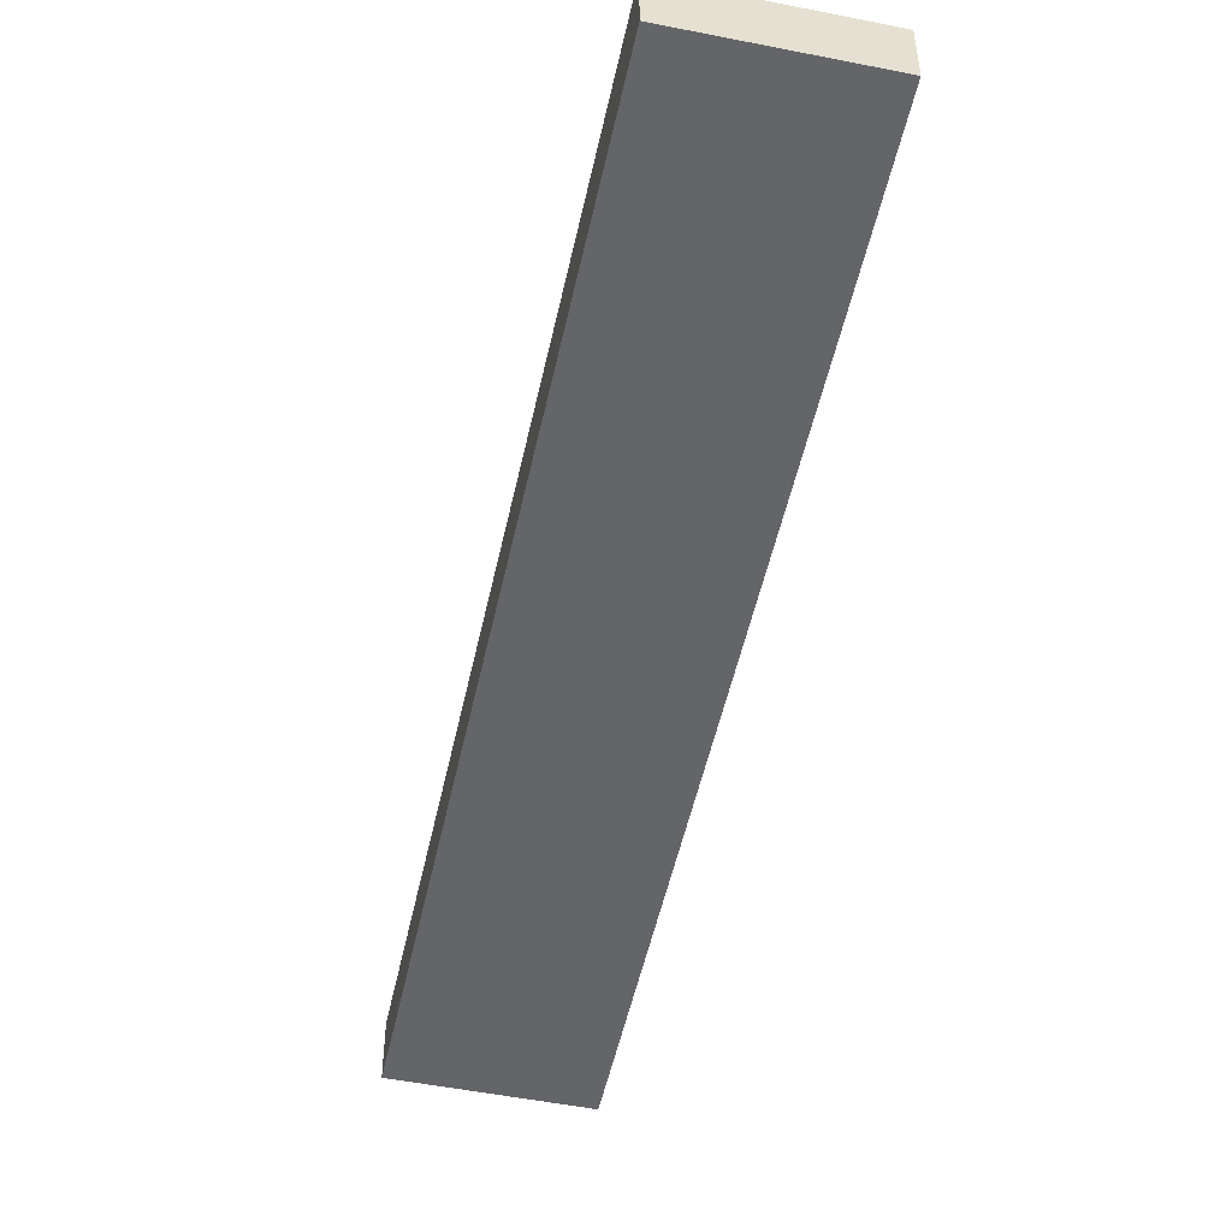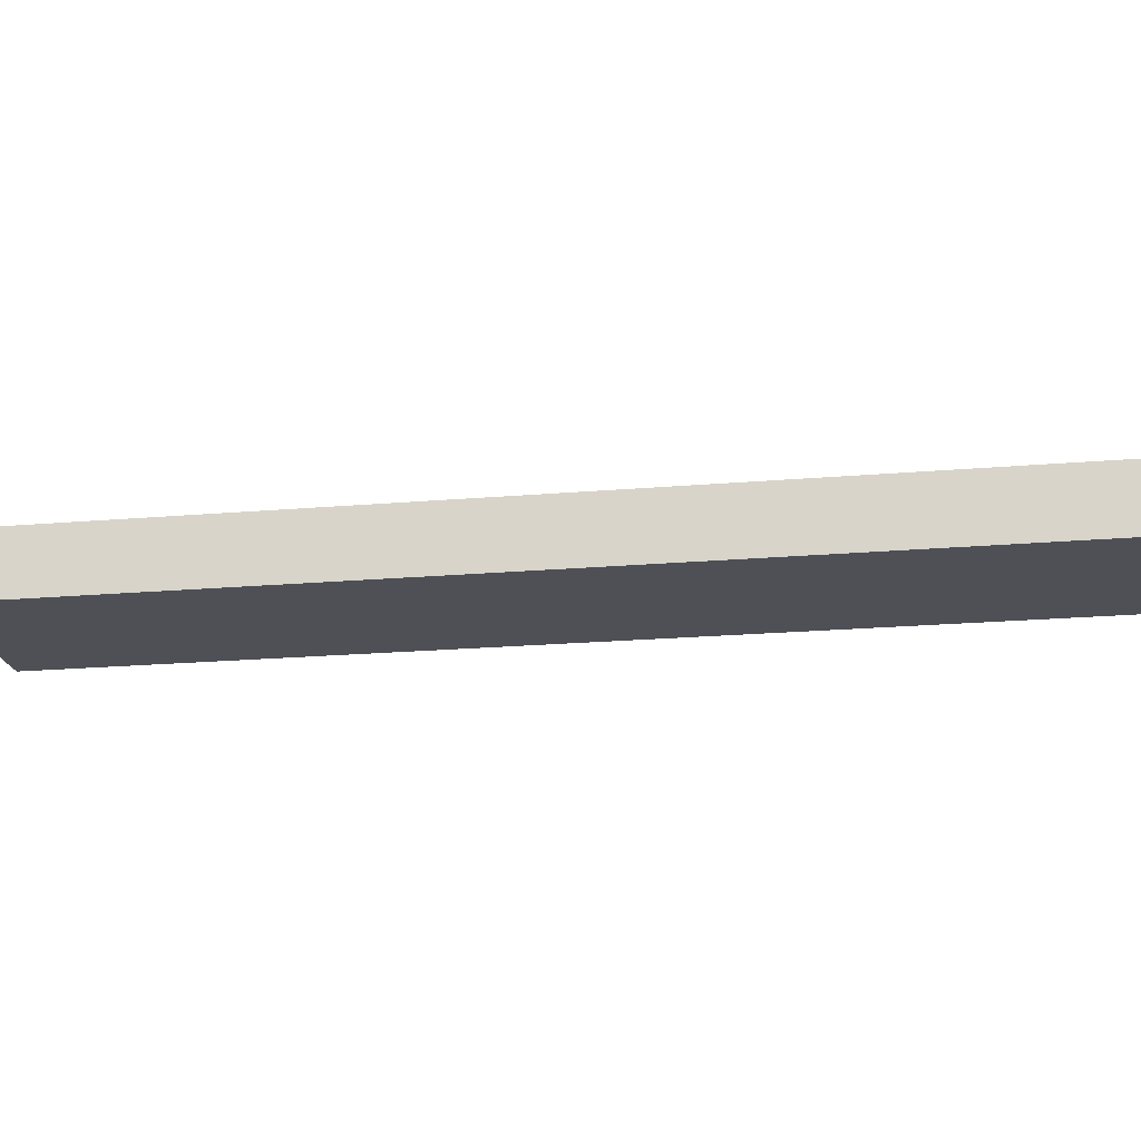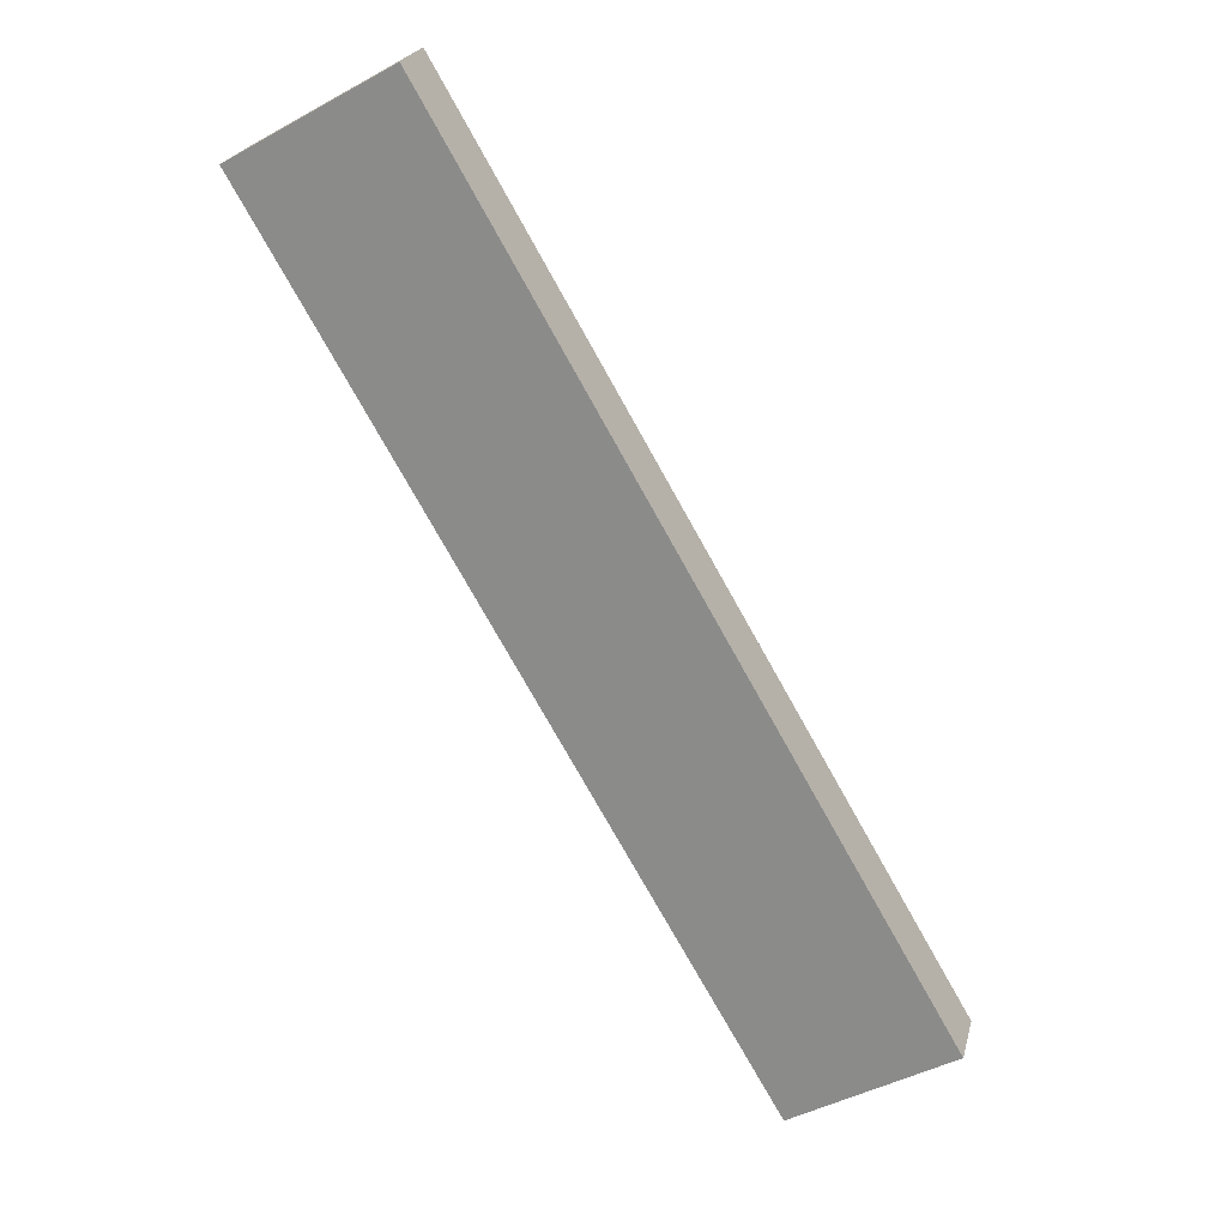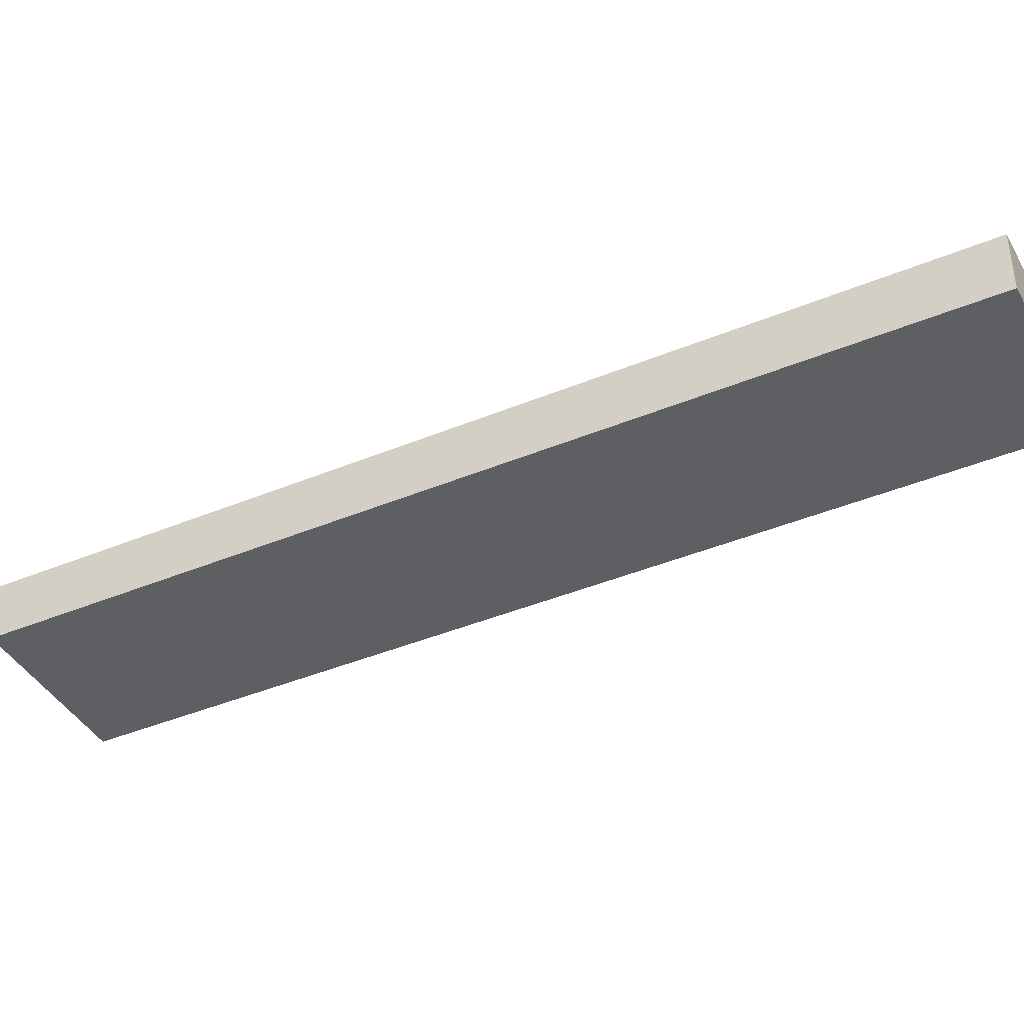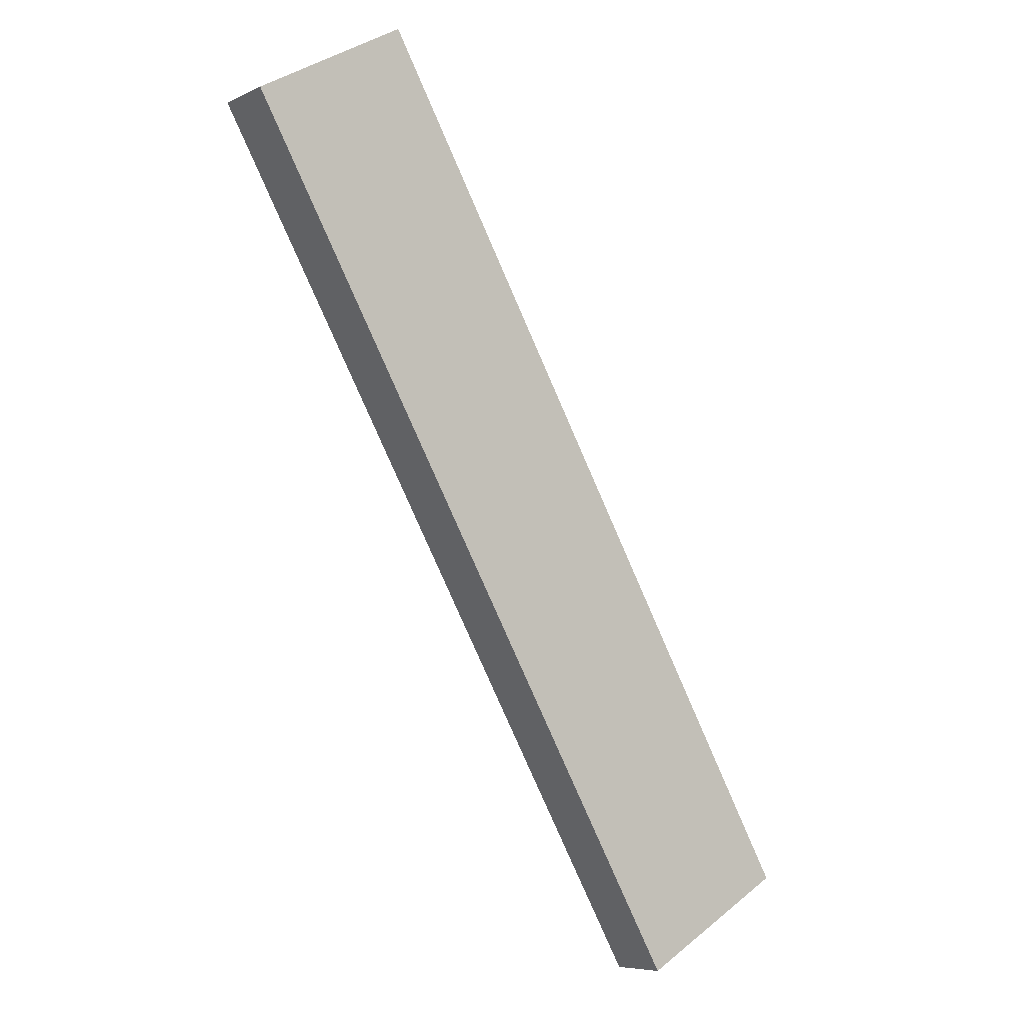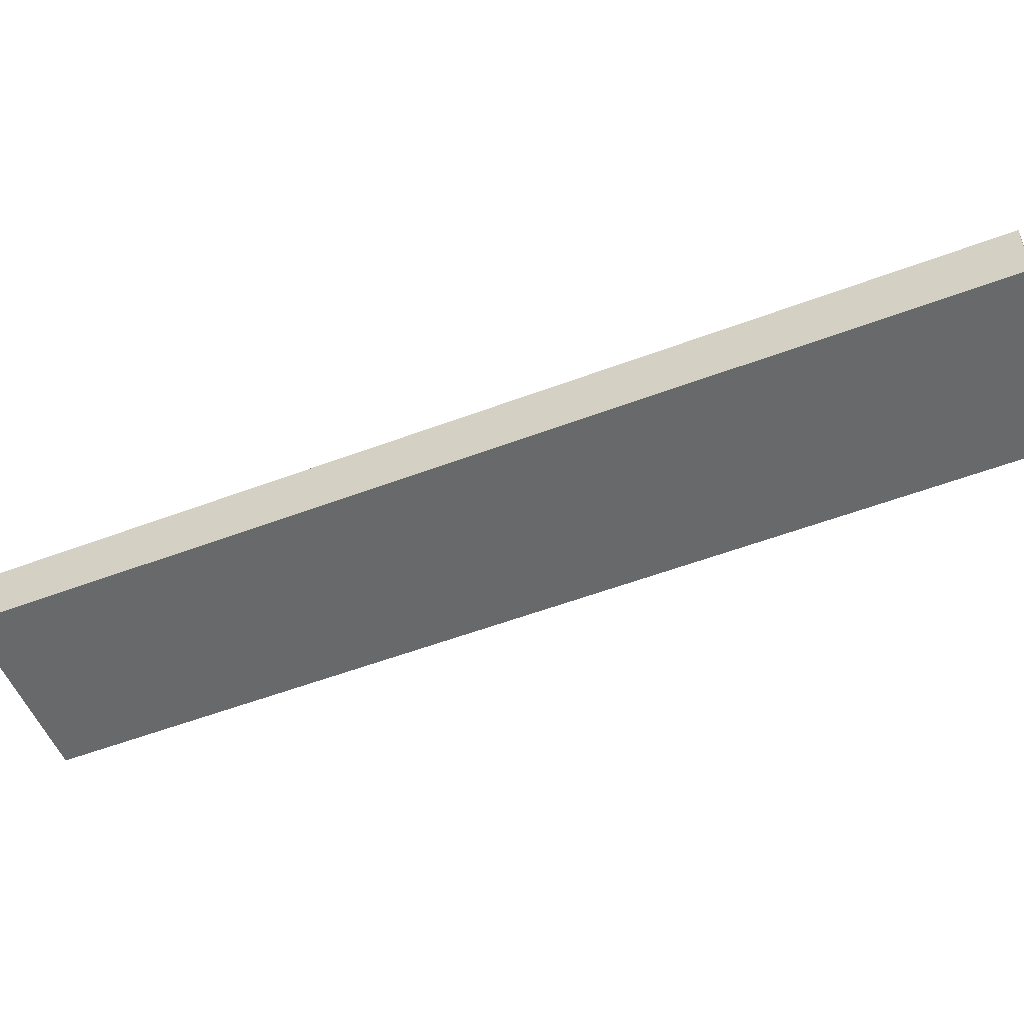
<metadata>
{"format":"obj","ext":"obj","renderer":"f3d","projection":"perspective","resolution":1024,"background":"white","views":[{"elev":-51.5,"azim":17.8,"up":"+Z"},{"elev":-19.4,"azim":-50.6,"up":"+Z"},{"elev":23.2,"azim":13.7,"up":"+Y"},{"elev":-40.9,"azim":147.0,"up":"+Z"},{"elev":-7.1,"azim":-37.3,"up":"+Y"},{"elev":-52.6,"azim":-37.7,"up":"+Z"}]}
</metadata>
<code>
o Component_3_2/Component_3/mesh2/mesh2-geometry#mesh2-geometry
v 0.1684 -0.2662 0.05648
v 0.1816 -0.2586 0.05132
v 0.1684 -0.2662 0.05132
v 0.1816 -0.2586 0.05648
v 0.2225 -0.3294 0.05132
v 0.2093 -0.337 0.05132
v 0.2225 -0.3294 0.05648
v 0.2093 -0.337 0.05648
f 1 2 3
f 2 1 4
f 3 2 1
f 4 1 2
f 3 5 2
f 2 5 3
f 6 1 3
f 3 1 6
f 1 7 4
f 4 7 1
f 7 2 4
f 4 2 7
f 5 3 6
f 6 3 5
f 2 7 5
f 5 7 2
f 1 6 8
f 8 6 1
f 7 1 8
f 8 1 7
f 7 6 5
f 5 6 7
f 6 7 8
f 8 7 6

</code>
